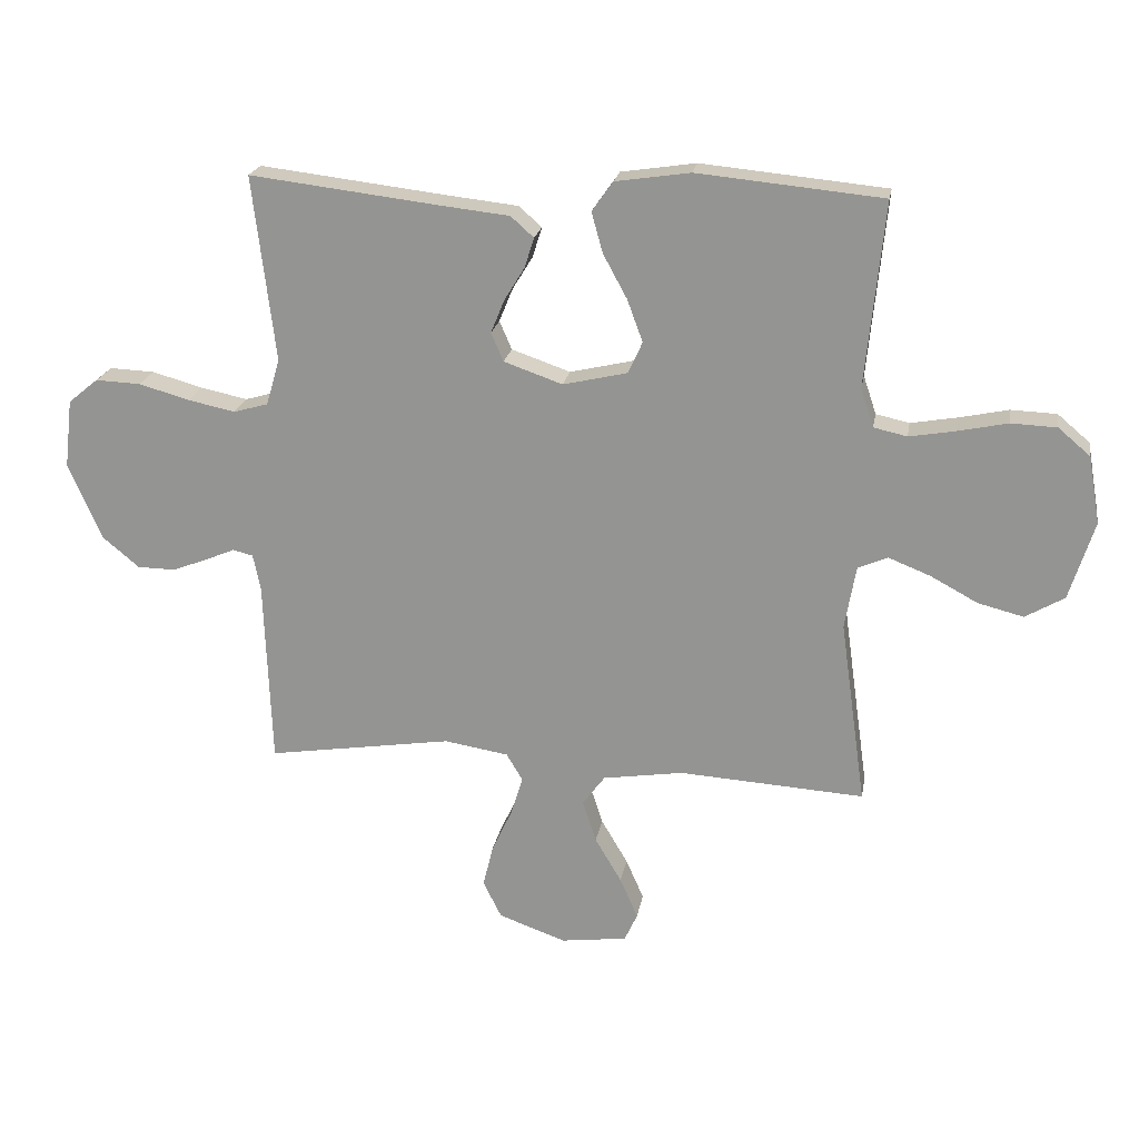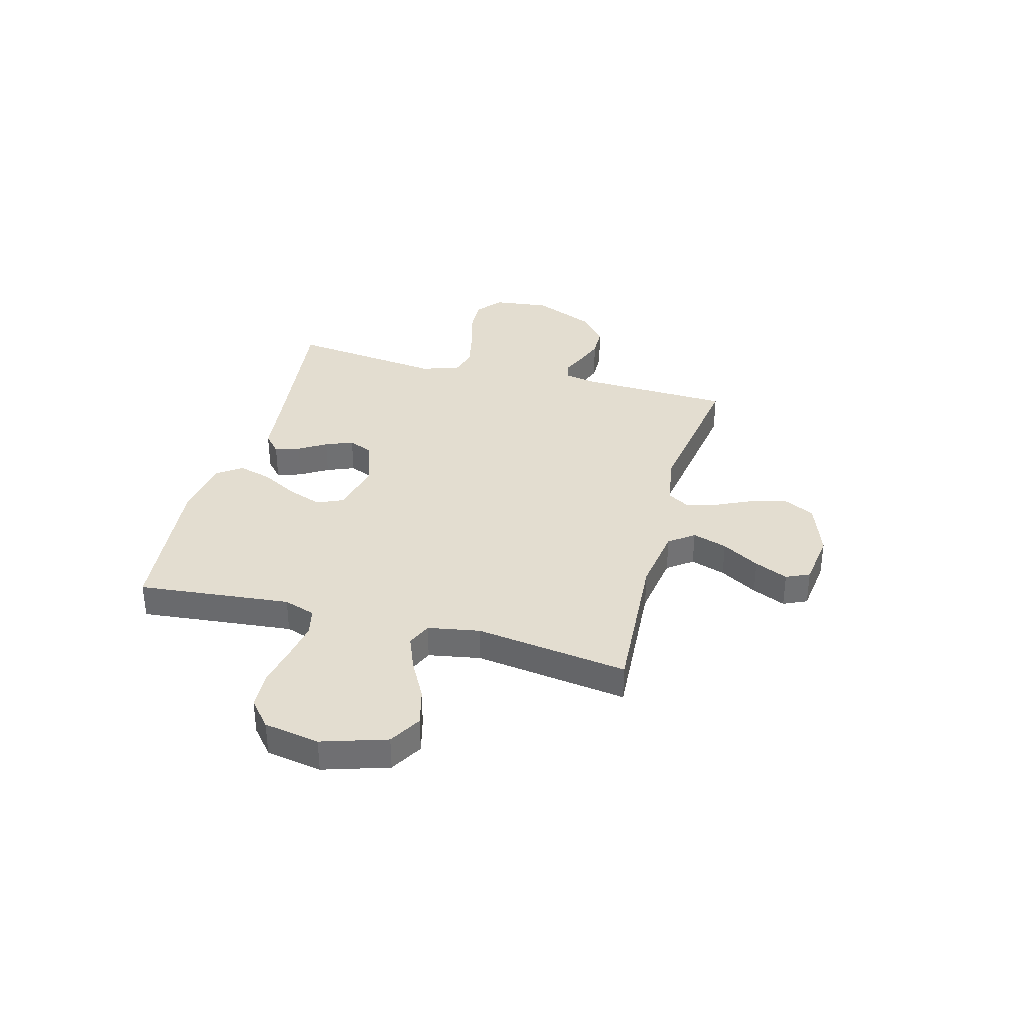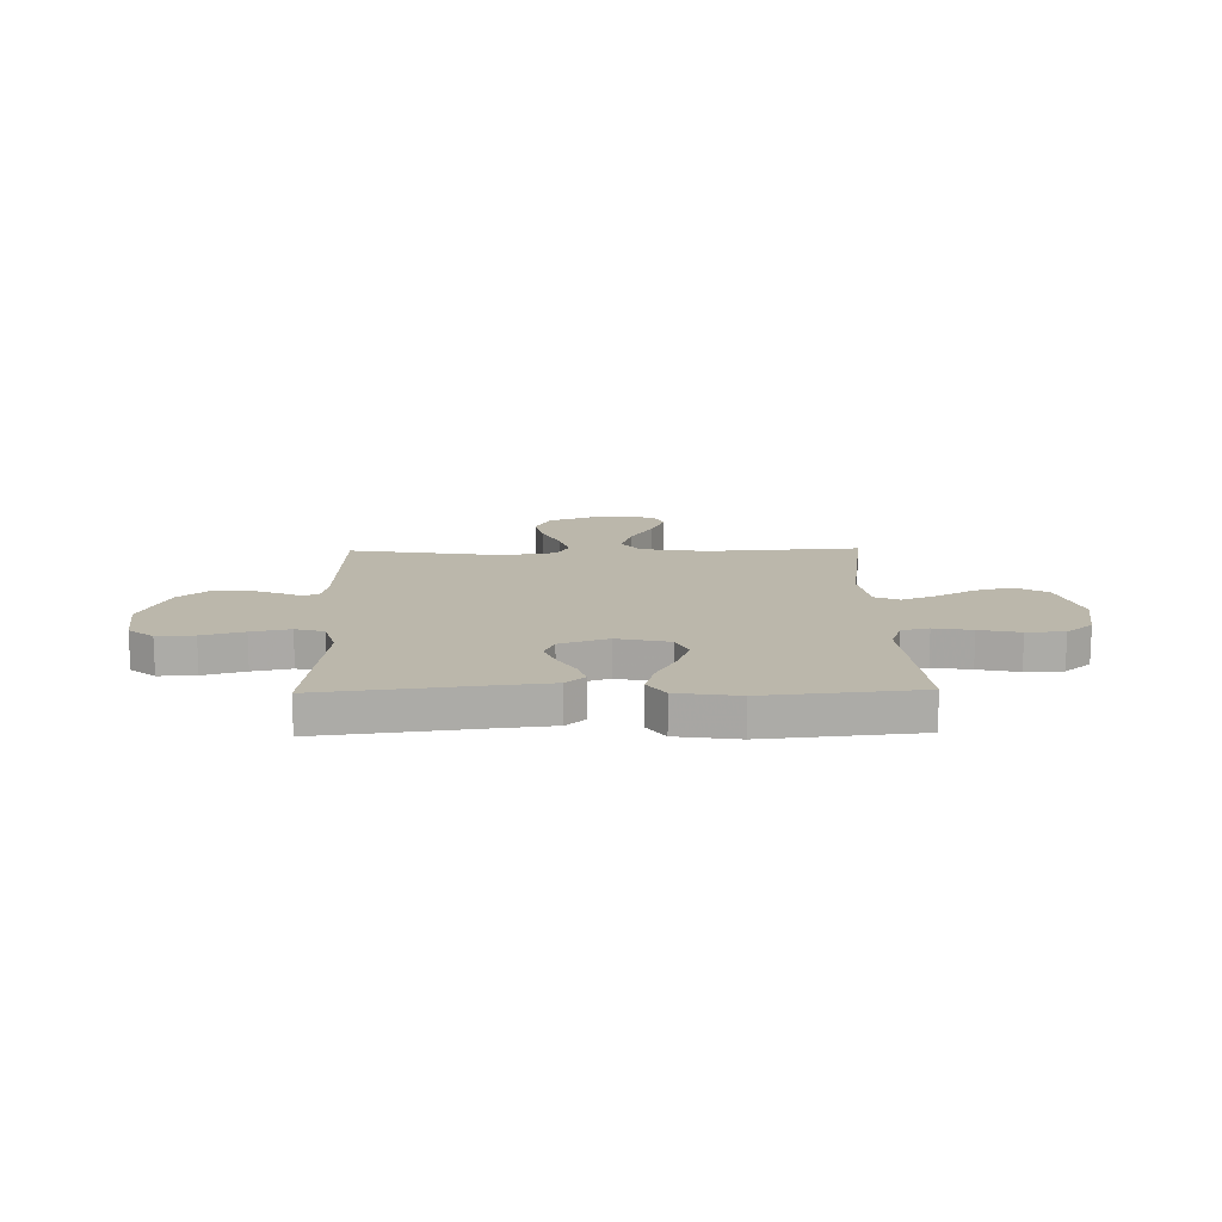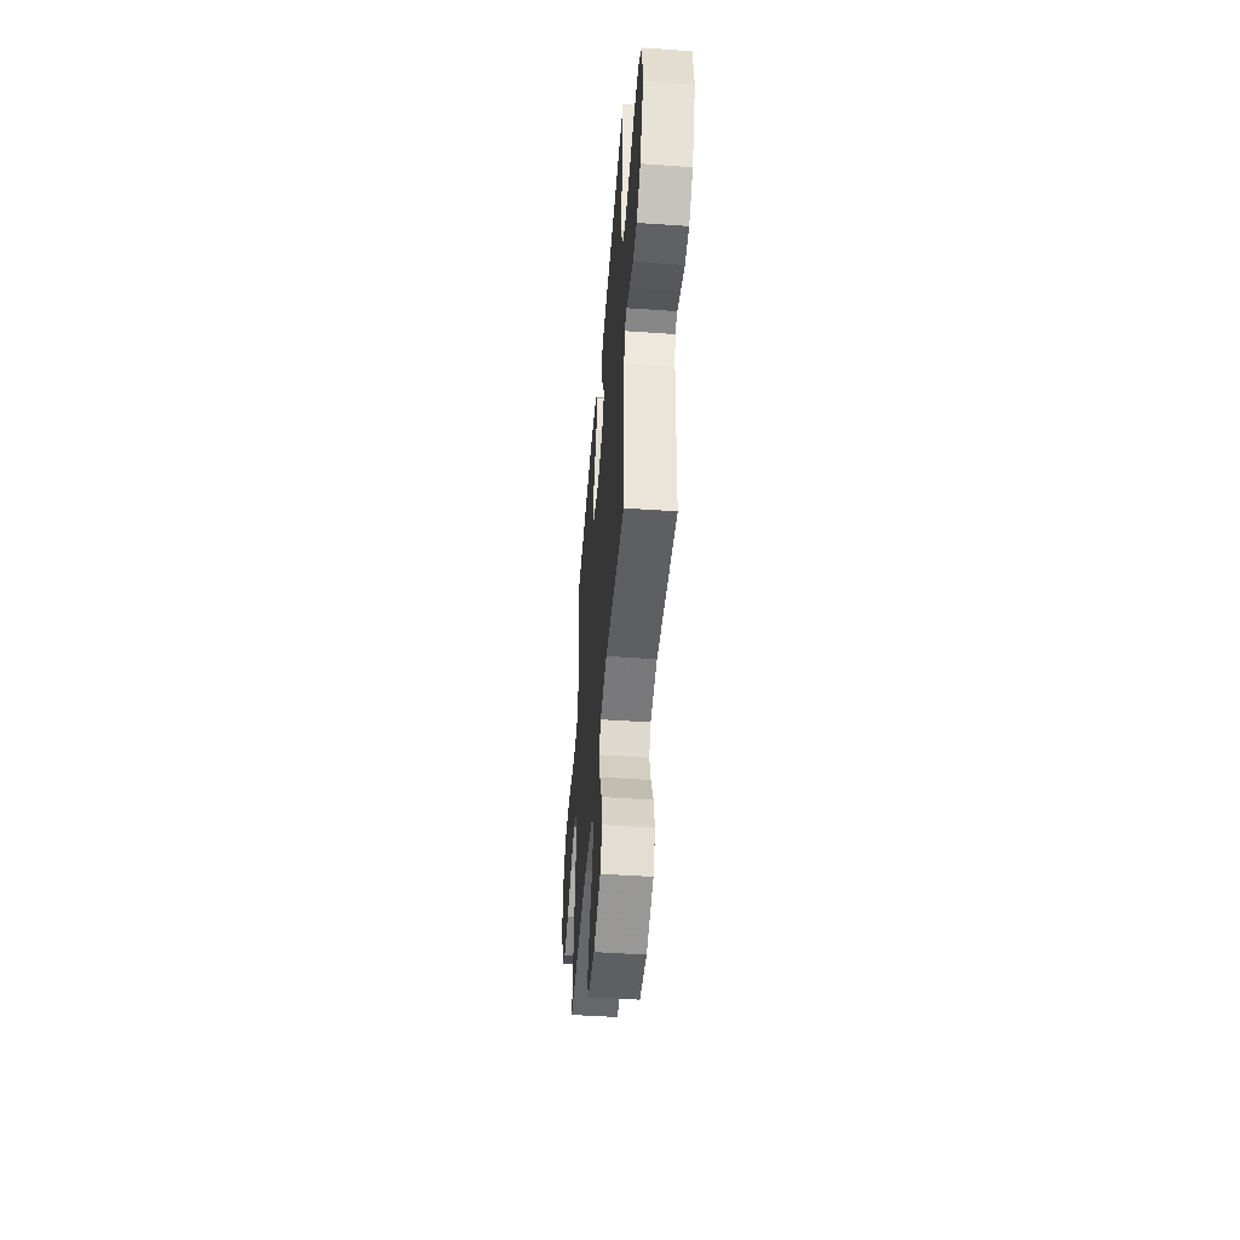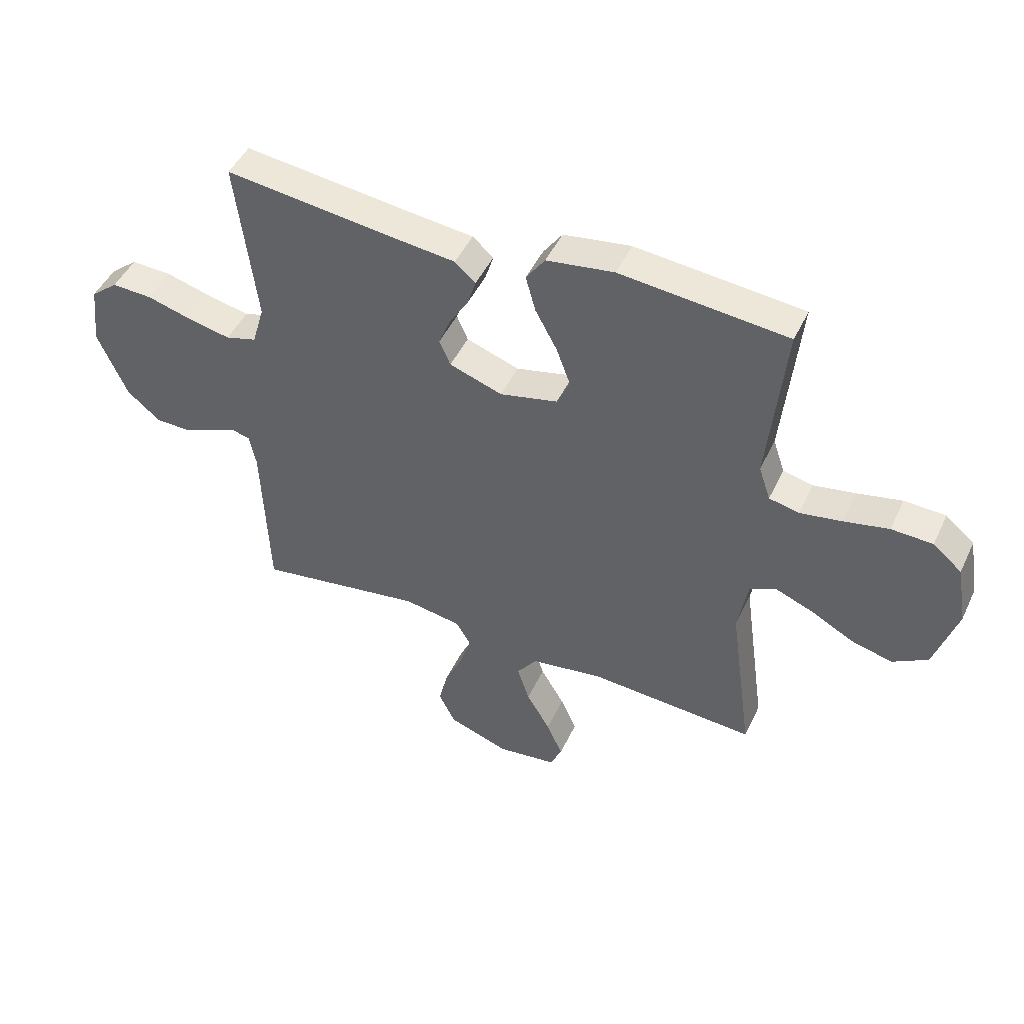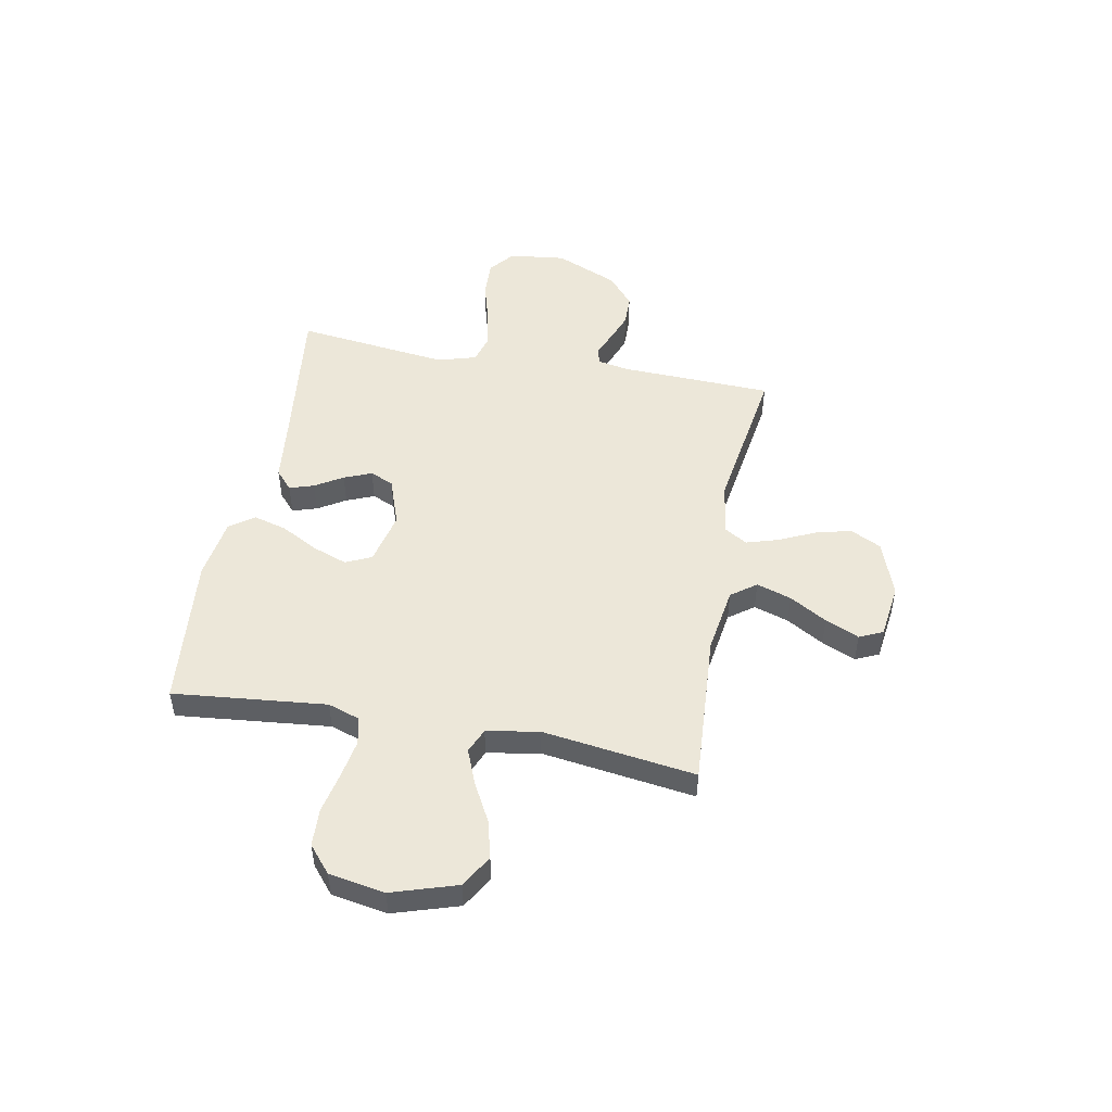
<metadata>
{"format":"obj","ext":"obj","renderer":"f3d","projection":"perspective","resolution":1024,"background":"white","views":[{"elev":21.1,"azim":9.6,"up":"+Z"},{"elev":35.5,"azim":105.0,"up":"+Y"},{"elev":14.2,"azim":-1.2,"up":"+Y"},{"elev":-48.6,"azim":-94.5,"up":"+Z"},{"elev":46.9,"azim":24.4,"up":"+Z"},{"elev":49.6,"azim":100.6,"up":"+Y"}]}
</metadata>
<code>
v -0.5 0.07 -0.5
v -0.511 0.07 -0.2
v -0.523 0.07 -0.14
v -0.556 0.07 -0.132
v -0.603 0.07 -0.152
v -0.661 0.07 -0.174
v -0.722 0.07 -0.173
v -0.782 0.07 -0.123
v -0.835 0.07 0
v -0.822 0.07 0.111
v -0.773 0.07 0.151
v -0.7 0.07 0.148
v -0.618 0.07 0.125
v -0.542 0.07 0.109
v -0.486 0.07 0.125
v -0.464 0.07 0.2
v -0.5 0.07 0.5
v -0.2 0.07 0.464
v -0.082 0.07 0.451
v -0.045 0.07 0.418
v -0.06 0.07 0.37
v -0.093 0.07 0.316
v -0.115 0.07 0.262
v -0.095 0.07 0.216
v 0 0.07 0.183
v 0.104 0.07 0.207
v 0.127 0.07 0.258
v 0.102 0.07 0.326
v 0.063 0.07 0.398
v 0.045 0.07 0.463
v 0.079 0.07 0.511
v 0.2 0.07 0.529
v 0.5 0.07 0.5
v 0.47 0.07 0.2
v 0.491 0.07 0.138
v 0.545 0.07 0.126
v 0.62 0.07 0.139
v 0.7 0.07 0.156
v 0.774 0.07 0.153
v 0.826 0.07 0.109
v 0.845 0.07 0
v 0.805 0.07 -0.127
v 0.742 0.07 -0.164
v 0.668 0.07 -0.145
v 0.592 0.07 -0.104
v 0.524 0.07 -0.077
v 0.476 0.07 -0.098
v 0.458 0.07 -0.2
v 0.5 0.07 -0.5
v 0.2 0.07 -0.481
v 0.07 0.07 -0.501
v 0.034 0.07 -0.55
v 0.056 0.07 -0.618
v 0.099 0.07 -0.691
v 0.128 0.07 -0.757
v 0.107 0.07 -0.803
v 0 0.07 -0.817
v -0.109 0.07 -0.778
v -0.139 0.07 -0.718
v -0.122 0.07 -0.649
v -0.089 0.07 -0.578
v -0.07 0.07 -0.515
v -0.096 0.07 -0.471
v -0.2 0.07 -0.454
v -0.5 0 -0.5
v -0.511 0 -0.2
v -0.523 0 -0.14
v -0.556 0 -0.132
v -0.603 0 -0.152
v -0.661 0 -0.174
v -0.722 0 -0.173
v -0.782 0 -0.123
v -0.835 0 0
v -0.822 0 0.111
v -0.773 0 0.151
v -0.7 0 0.148
v -0.618 0 0.125
v -0.542 0 0.109
v -0.486 0 0.125
v -0.464 0 0.2
v -0.5 0 0.5
v -0.2 0 0.464
v -0.082 0 0.451
v -0.045 0 0.418
v -0.06 0 0.37
v -0.093 0 0.316
v -0.115 0 0.262
v -0.095 0 0.216
v 0 0 0.183
v 0.104 0 0.207
v 0.127 0 0.258
v 0.102 0 0.326
v 0.063 0 0.398
v 0.045 0 0.463
v 0.079 0 0.511
v 0.2 0 0.529
v 0.5 0 0.5
v 0.47 0 0.2
v 0.491 0 0.138
v 0.545 0 0.126
v 0.62 0 0.139
v 0.7 0 0.156
v 0.774 0 0.153
v 0.826 0 0.109
v 0.845 0 0
v 0.805 0 -0.127
v 0.742 0 -0.164
v 0.668 0 -0.145
v 0.592 0 -0.104
v 0.524 0 -0.077
v 0.476 0 -0.098
v 0.458 0 -0.2
v 0.5 0 -0.5
v 0.2 0 -0.481
v 0.07 0 -0.501
v 0.034 0 -0.55
v 0.056 0 -0.618
v 0.099 0 -0.691
v 0.128 0 -0.757
v 0.107 0 -0.803
v 0 0 -0.817
v -0.109 0 -0.778
v -0.139 0 -0.718
v -0.122 0 -0.649
v -0.089 0 -0.578
v -0.07 0 -0.515
v -0.096 0 -0.471
v -0.2 0 -0.454
f 59 60 61
f 58 59 61
f 57 58 61
f 56 57 61
f 55 56 61
f 54 55 61
f 53 54 61
f 52 53 61 62
f 51 52 62 63
f 48 49 50
f 50 51 63
f 48 50 63
f 47 48 63
f 43 44 45
f 42 43 45
f 41 42 45
f 40 41 45
f 39 40 45
f 38 39 45
f 37 38 45
f 36 37 45 46
f 35 36 46 47
f 32 33 34
f 31 32 34
f 30 31 34
f 29 30 34
f 28 29 34
f 34 35 47
f 28 34 47
f 27 28 47
f 20 21 22
f 19 20 22
f 18 19 22
f 18 22 23
f 17 18 23
f 16 17 23
f 15 16 23 24
f 11 12 13
f 10 11 13
f 9 10 13
f 8 9 13
f 7 8 13
f 6 7 13
f 5 6 13
f 4 5 13
f 3 4 13 14
f 15 24 25
f 14 15 25
f 3 14 25
f 2 3 25
f 26 27 47 63
f 26 63 64
f 25 26 64
f 2 25 64
f 1 2 64
f 125 124 123
f 125 123 122
f 125 122 121
f 125 121 120
f 125 120 119
f 125 119 118
f 125 118 117
f 126 125 117 116
f 127 126 116 115
f 114 113 112
f 127 115 114
f 127 114 112
f 127 112 111
f 109 108 107
f 109 107 106
f 109 106 105
f 109 105 104
f 109 104 103
f 109 103 102
f 109 102 101
f 110 109 101 100
f 111 110 100 99
f 98 97 96
f 98 96 95
f 98 95 94
f 98 94 93
f 98 93 92
f 111 99 98
f 111 98 92
f 111 92 91
f 86 85 84
f 86 84 83
f 86 83 82
f 87 86 82
f 87 82 81
f 87 81 80
f 88 87 80 79
f 77 76 75
f 77 75 74
f 77 74 73
f 77 73 72
f 77 72 71
f 77 71 70
f 77 70 69
f 77 69 68
f 78 77 68 67
f 89 88 79
f 89 79 78
f 89 78 67
f 89 67 66
f 127 111 91 90
f 128 127 90
f 128 90 89
f 128 89 66
f 128 66 65
f 1 65 66 2
f 2 66 67 3
f 3 67 68 4
f 4 68 69 5
f 5 69 70 6
f 6 70 71 7
f 7 71 72 8
f 8 72 73 9
f 9 73 74 10
f 10 74 75 11
f 11 75 76 12
f 12 76 77 13
f 13 77 78 14
f 14 78 79 15
f 15 79 80 16
f 16 80 81 17
f 17 81 82 18
f 18 82 83 19
f 19 83 84 20
f 20 84 85 21
f 21 85 86 22
f 22 86 87 23
f 23 87 88 24
f 24 88 89 25
f 25 89 90 26
f 26 90 91 27
f 27 91 92 28
f 28 92 93 29
f 29 93 94 30
f 30 94 95 31
f 31 95 96 32
f 32 96 97 33
f 33 97 98 34
f 34 98 99 35
f 35 99 100 36
f 36 100 101 37
f 37 101 102 38
f 38 102 103 39
f 39 103 104 40
f 40 104 105 41
f 41 105 106 42
f 42 106 107 43
f 43 107 108 44
f 44 108 109 45
f 45 109 110 46
f 46 110 111 47
f 47 111 112 48
f 48 112 113 49
f 49 113 114 50
f 50 114 115 51
f 51 115 116 52
f 52 116 117 53
f 53 117 118 54
f 54 118 119 55
f 55 119 120 56
f 56 120 121 57
f 57 121 122 58
f 58 122 123 59
f 59 123 124 60
f 60 124 125 61
f 61 125 126 62
f 62 126 127 63
f 63 127 128 64
f 64 128 65 1

</code>
